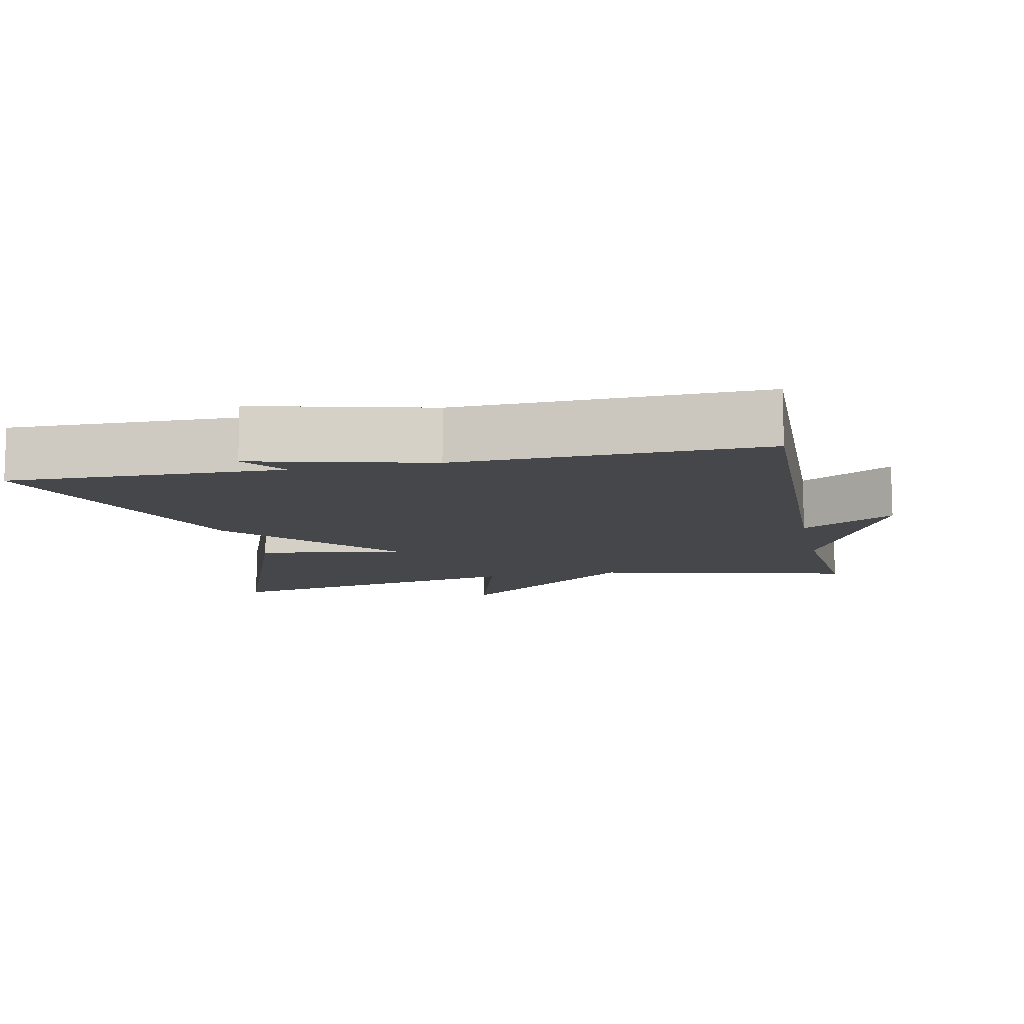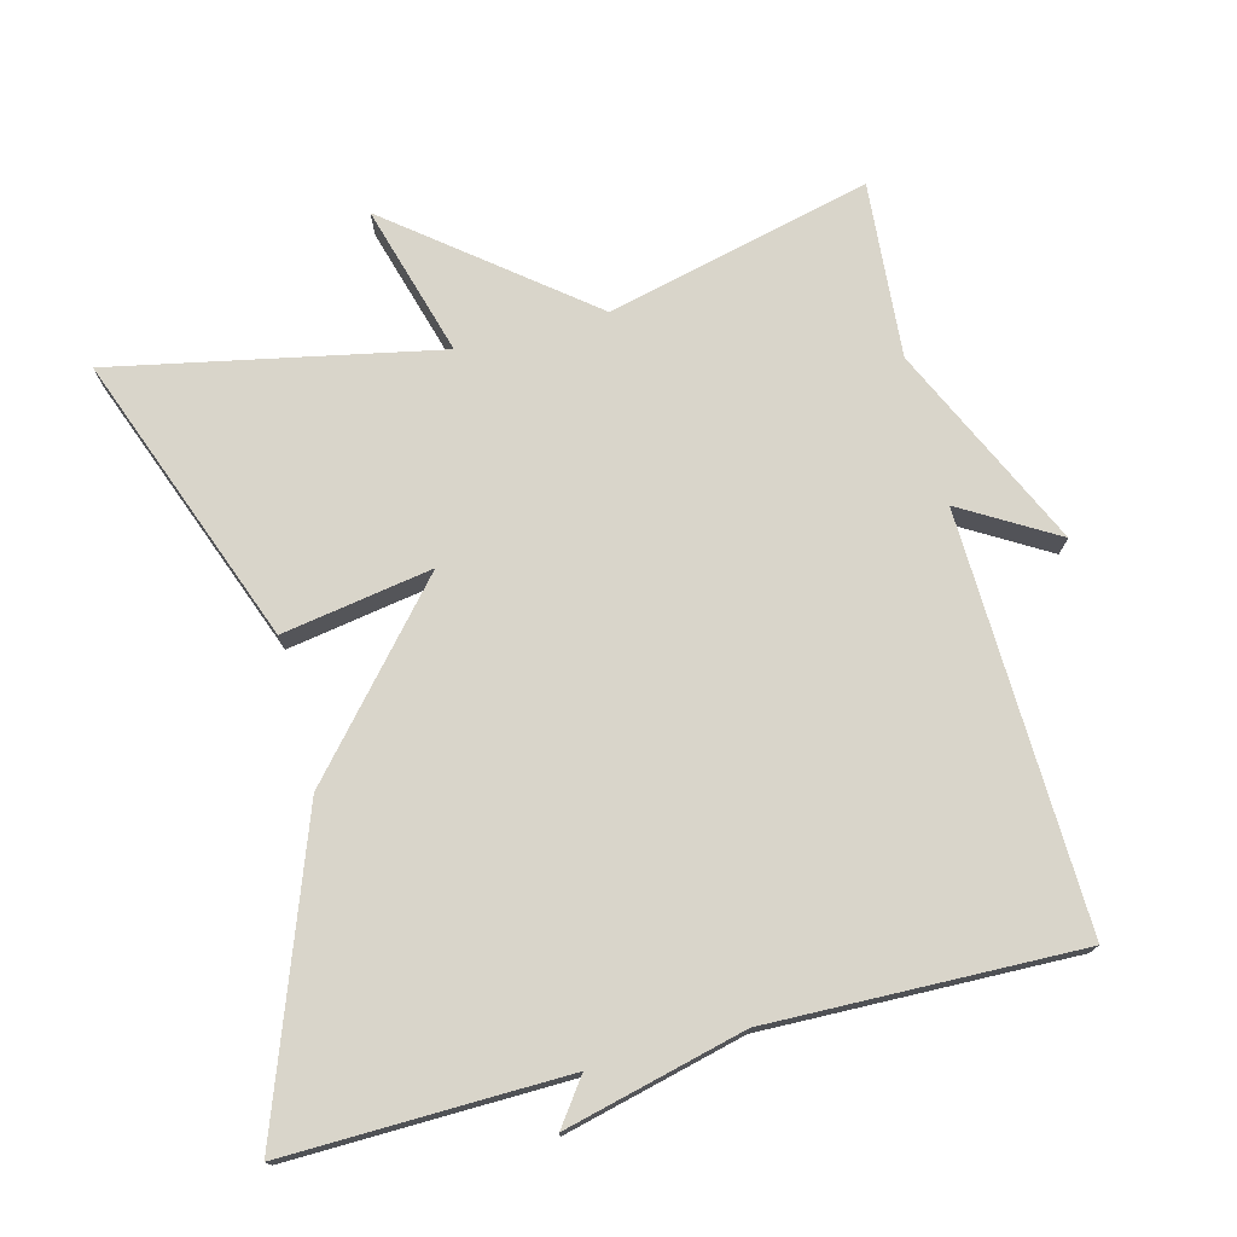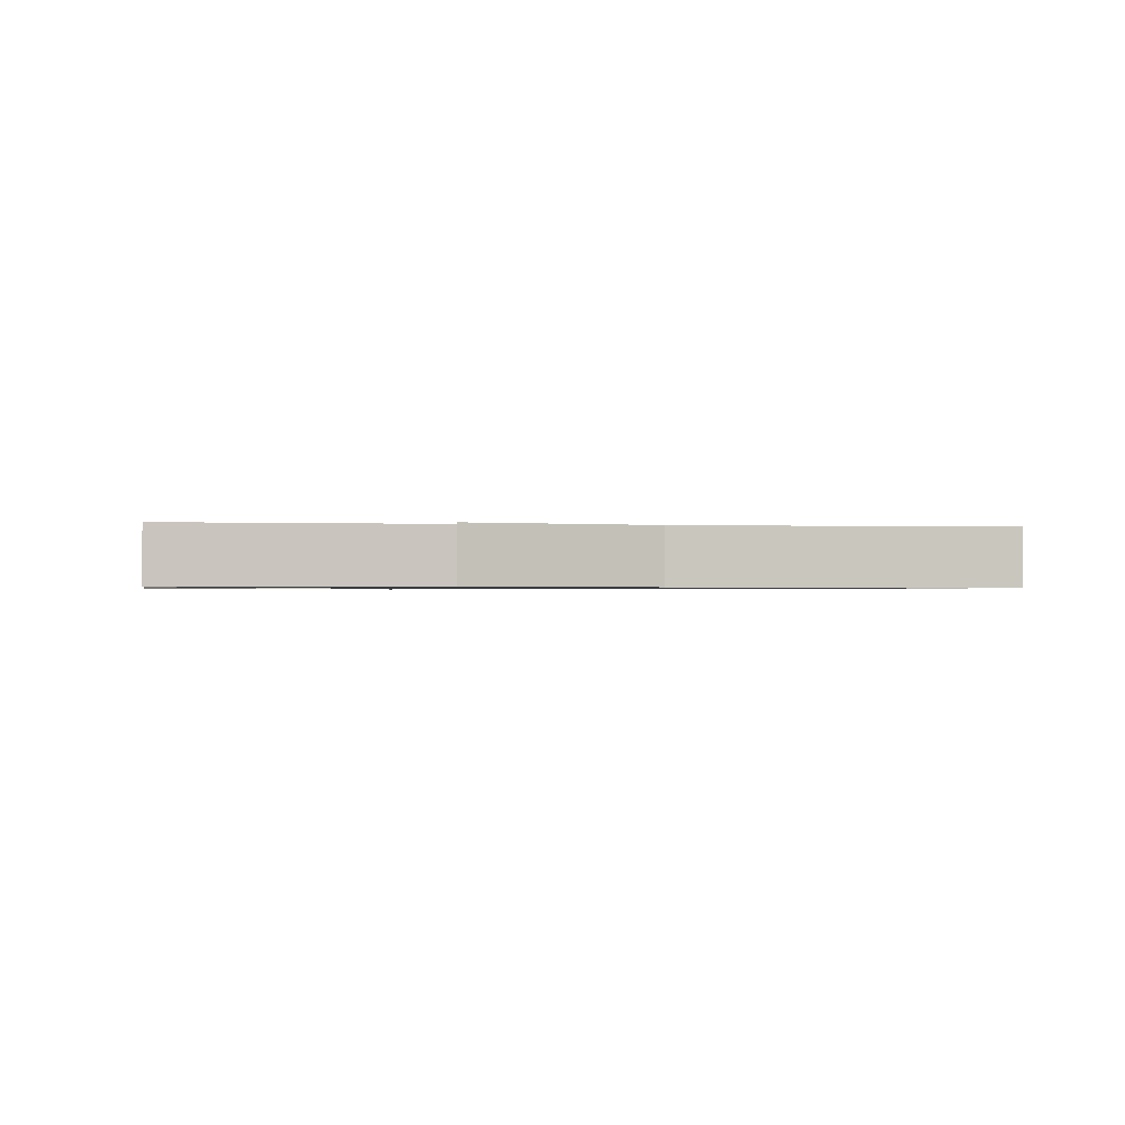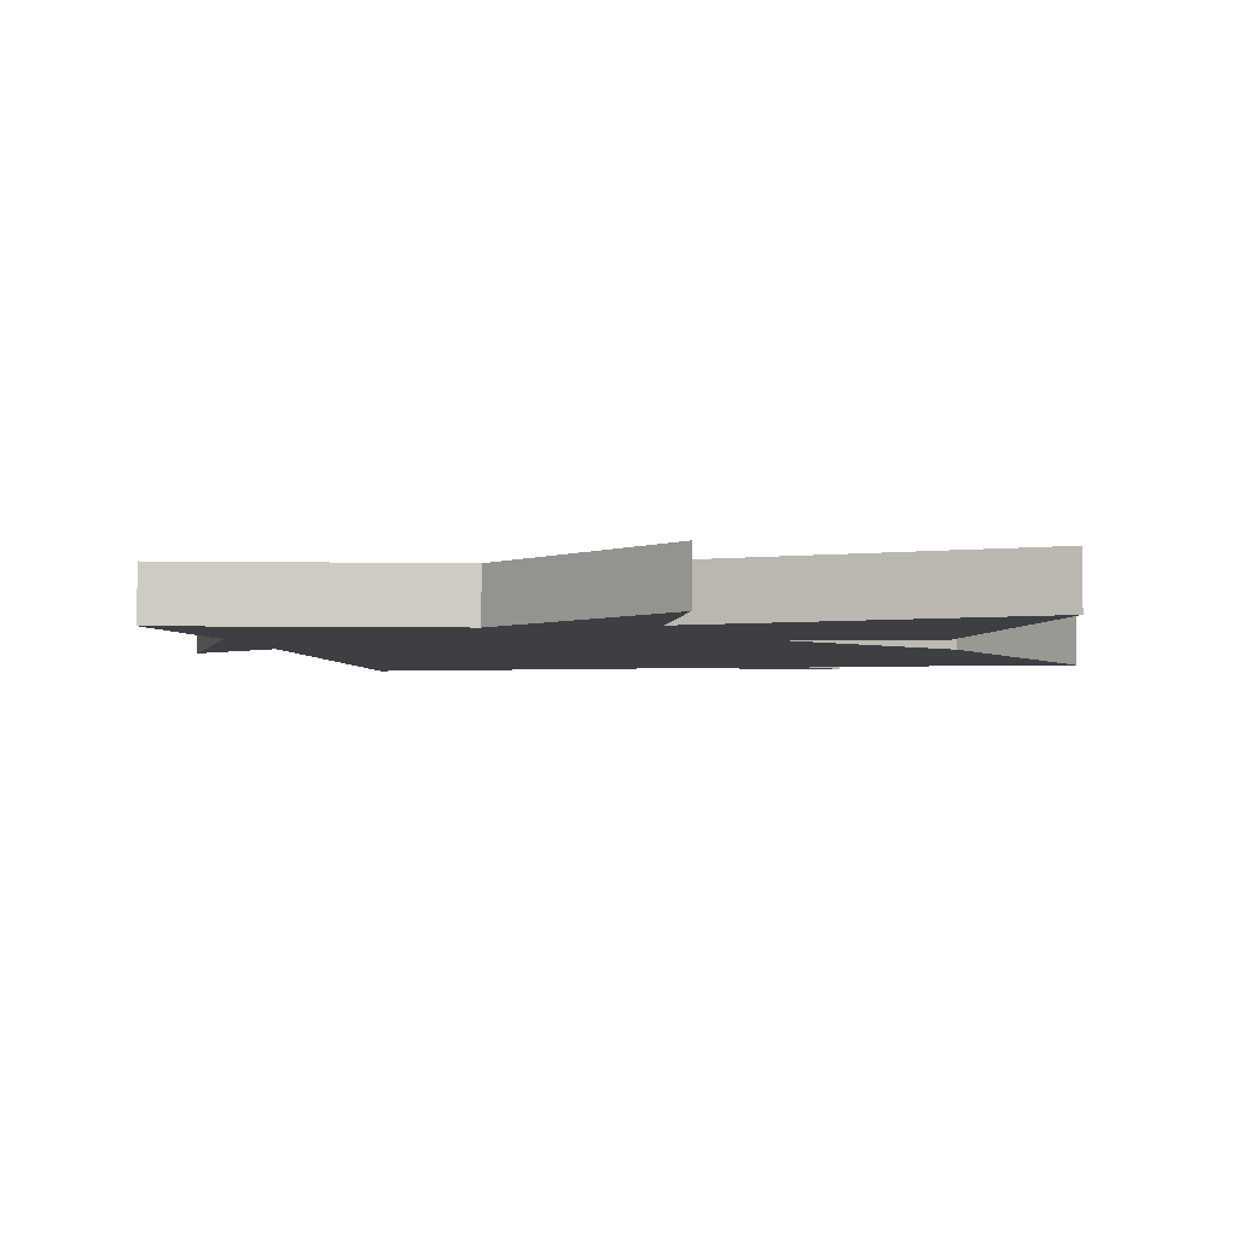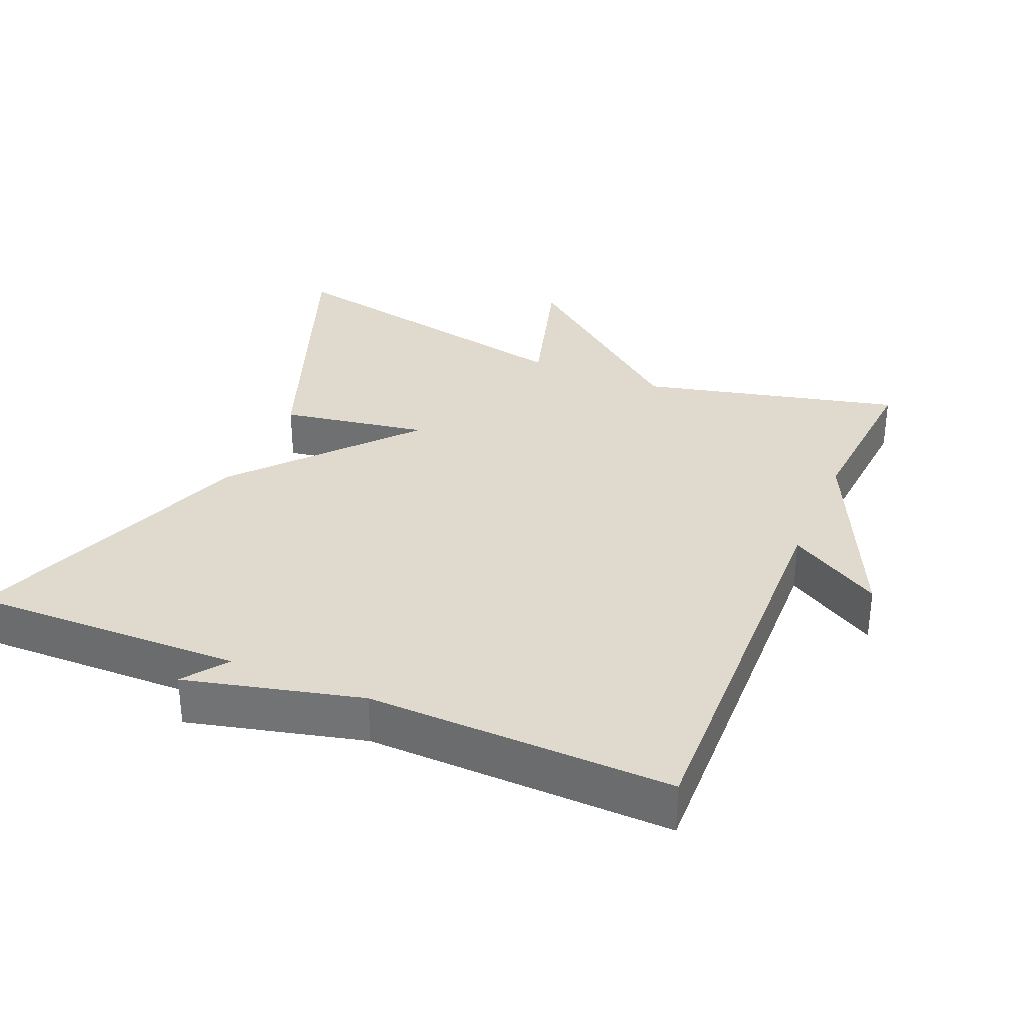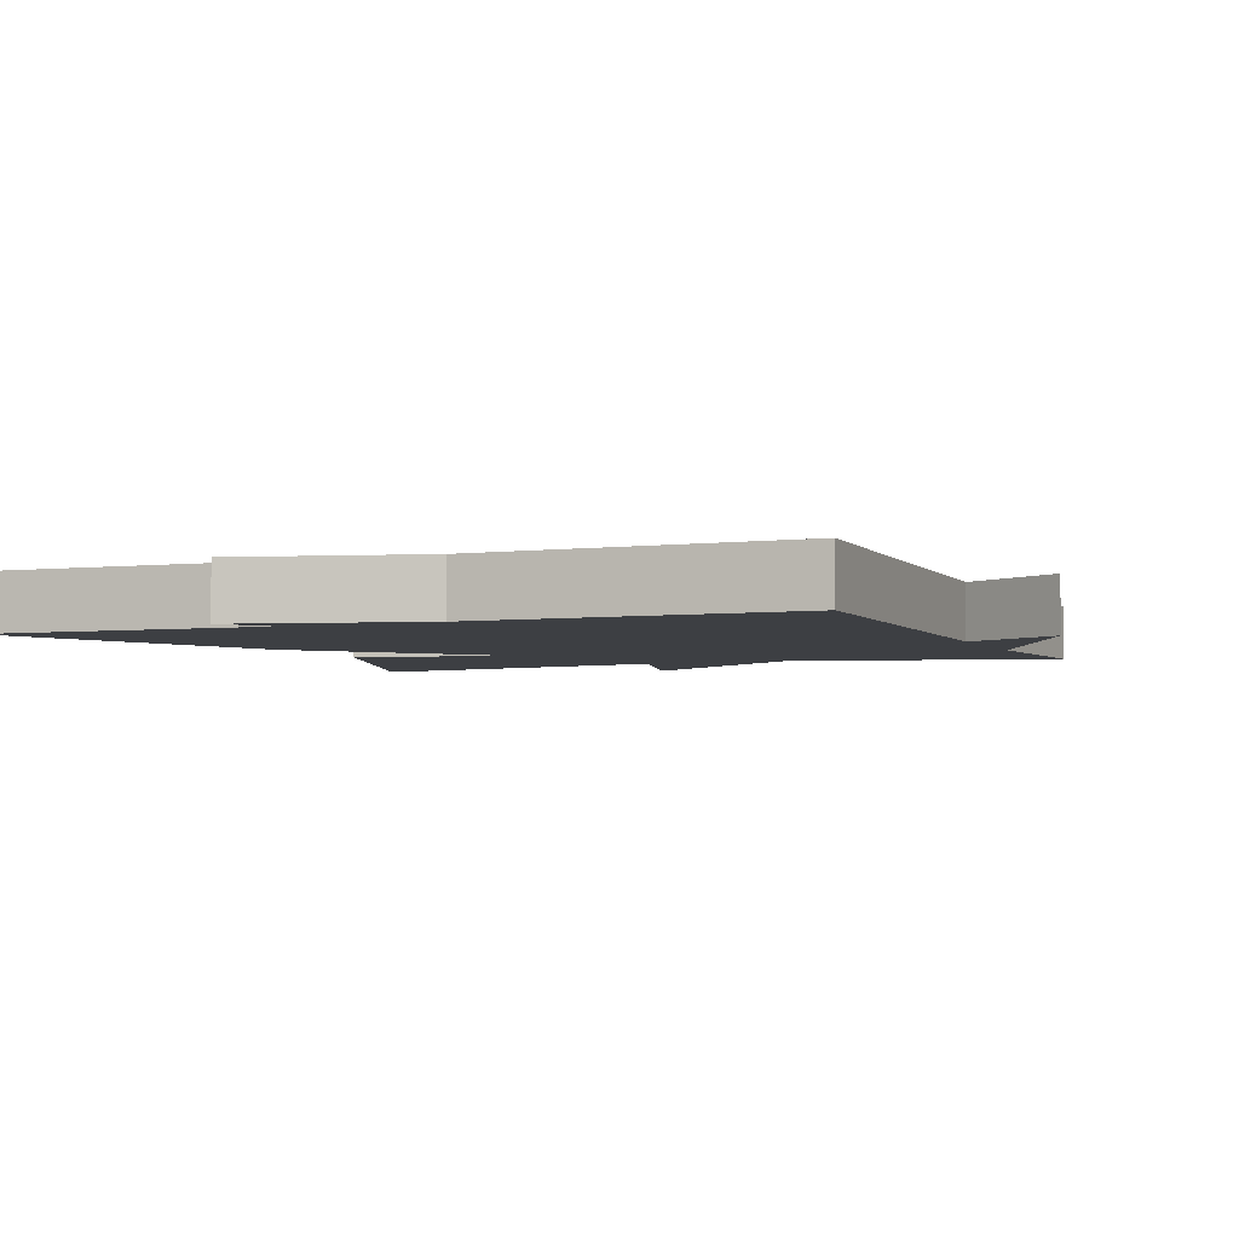
<metadata>
{"format":"obj","ext":"obj","renderer":"f3d","projection":"perspective","resolution":1024,"background":"white","views":[{"elev":-10.6,"azim":12.0,"up":"+Y"},{"elev":74.7,"azim":-14.4,"up":"+Y"},{"elev":-0.8,"azim":-10.1,"up":"+Y"},{"elev":-4.0,"azim":-170.2,"up":"+Y"},{"elev":32.9,"azim":23.0,"up":"+Y"},{"elev":-3.8,"azim":22.4,"up":"+Y"}]}
</metadata>
<code>
v -0.5 0.07 0.5
v -0.121 0.07 0.491
v -0.165 0.07 0.552
v 0.079 0.07 0.491
v 0.5 0.07 0.5
v 0.482 0.07 -0.062
v 0.611 0.07 0.014
v 0.482 0.07 -0.262
v 0.5 0.07 -0.5
v 0.141 0.07 -0.412
v -0.119 0.07 -0.618
v -0.059 0.07 -0.412
v -0.5 0.07 -0.5
v -0.351 0.07 -0.106
v -0.147 0.07 -0.141
v -0.351 0.07 0.094
v -0.5 0 0.5
v -0.121 0 0.491
v -0.165 0 0.552
v 0.079 0 0.491
v 0.5 0 0.5
v 0.482 0 -0.062
v 0.611 0 0.014
v 0.482 0 -0.262
v 0.5 0 -0.5
v 0.141 0 -0.412
v -0.119 0 -0.618
v -0.059 0 -0.412
v -0.5 0 -0.5
v -0.351 0 -0.106
v -0.147 0 -0.141
v -0.351 0 0.094
f 15 16 1 2
f 12 13 14 15
f 12 15 2
f 10 11 12
f 10 12 2
f 8 9 10 2
f 6 7 8
f 2 3 4
f 8 2 4
f 6 8 4
f 4 5 6
f 18 17 32 31
f 31 30 29 28
f 18 31 28
f 28 27 26
f 18 28 26
f 18 26 25 24
f 24 23 22
f 20 19 18
f 20 18 24
f 20 24 22
f 22 21 20
f 1 17 18 2
f 2 18 19 3
f 3 19 20 4
f 4 20 21 5
f 5 21 22 6
f 6 22 23 7
f 7 23 24 8
f 8 24 25 9
f 9 25 26 10
f 10 26 27 11
f 11 27 28 12
f 12 28 29 13
f 13 29 30 14
f 14 30 31 15
f 15 31 32 16
f 16 32 17 1

</code>
